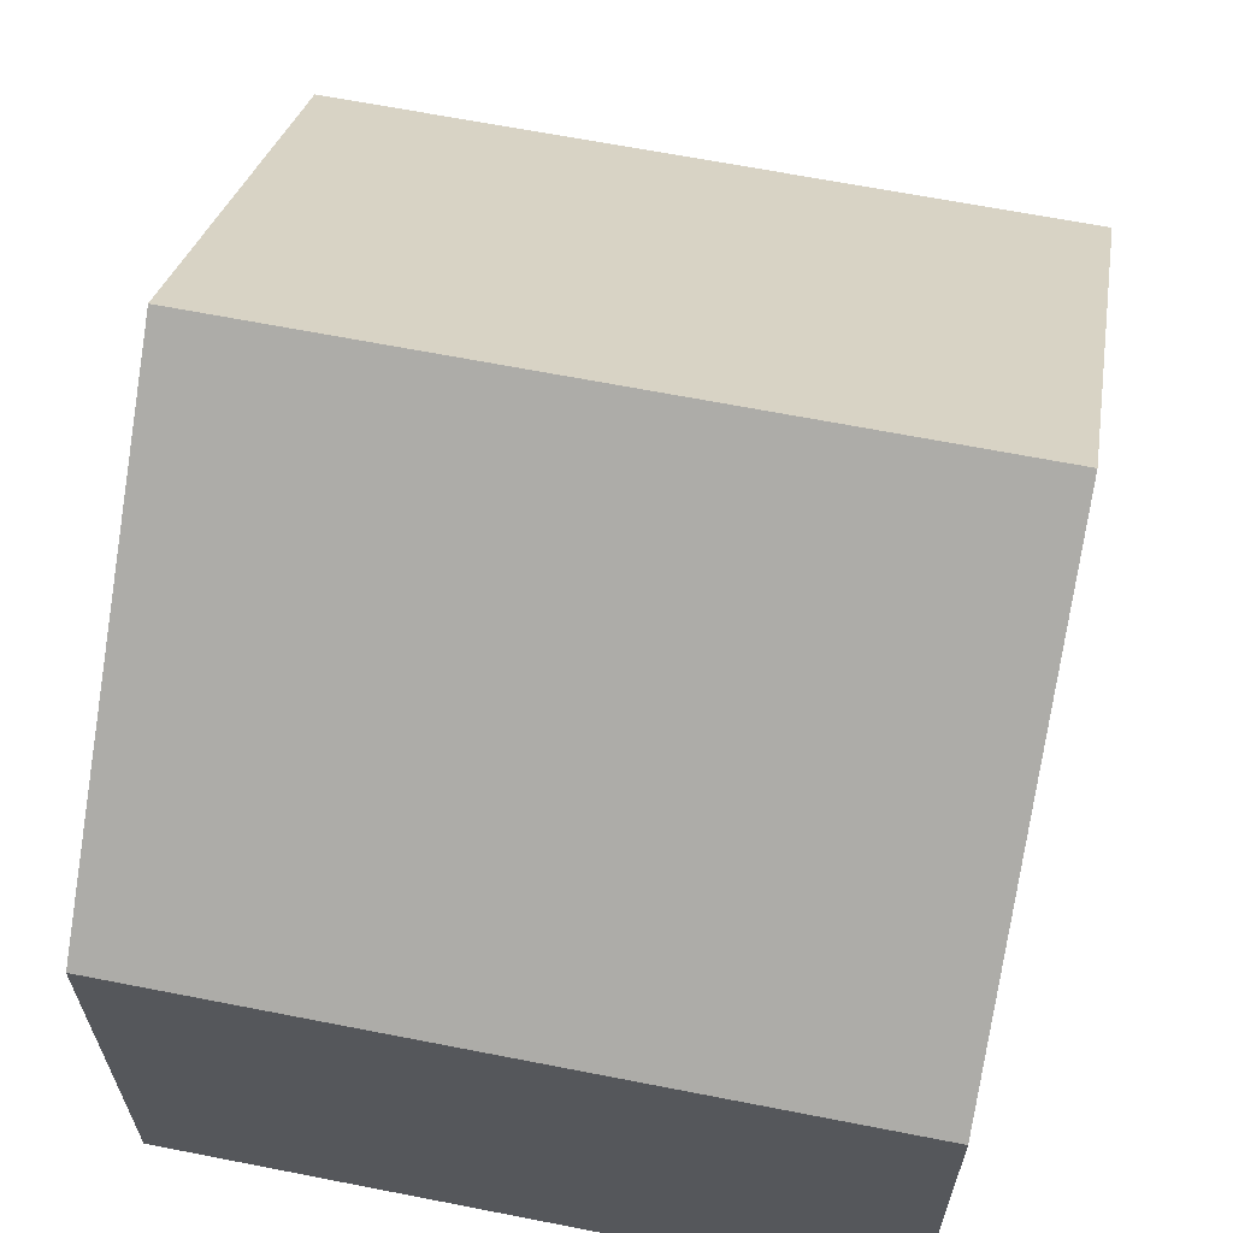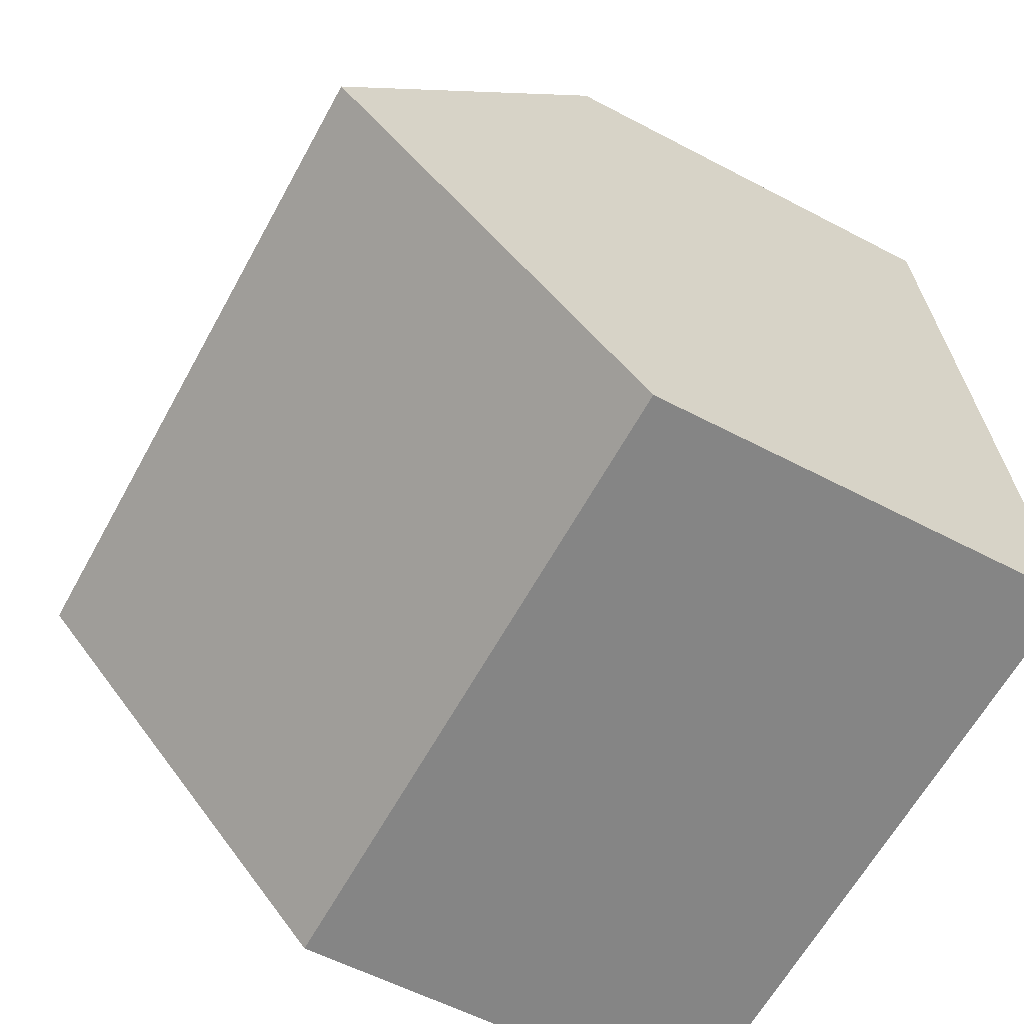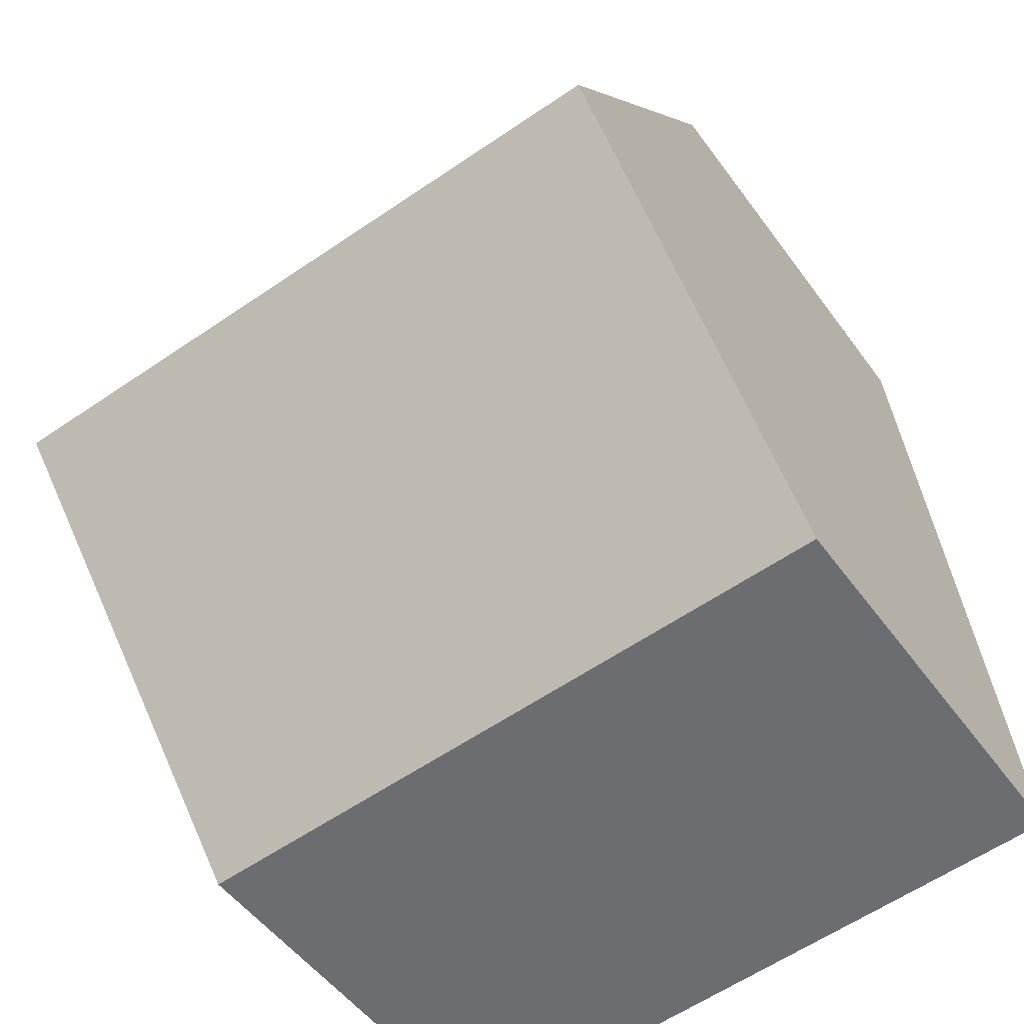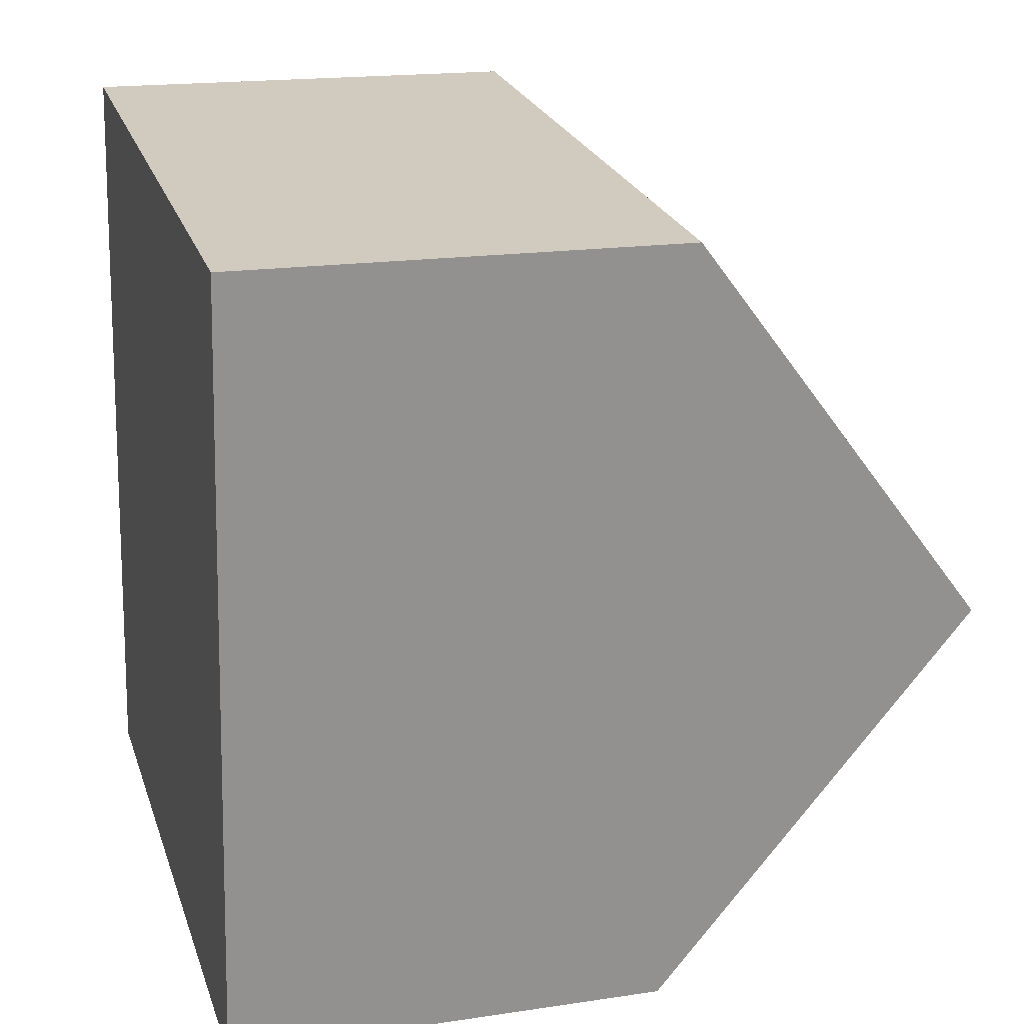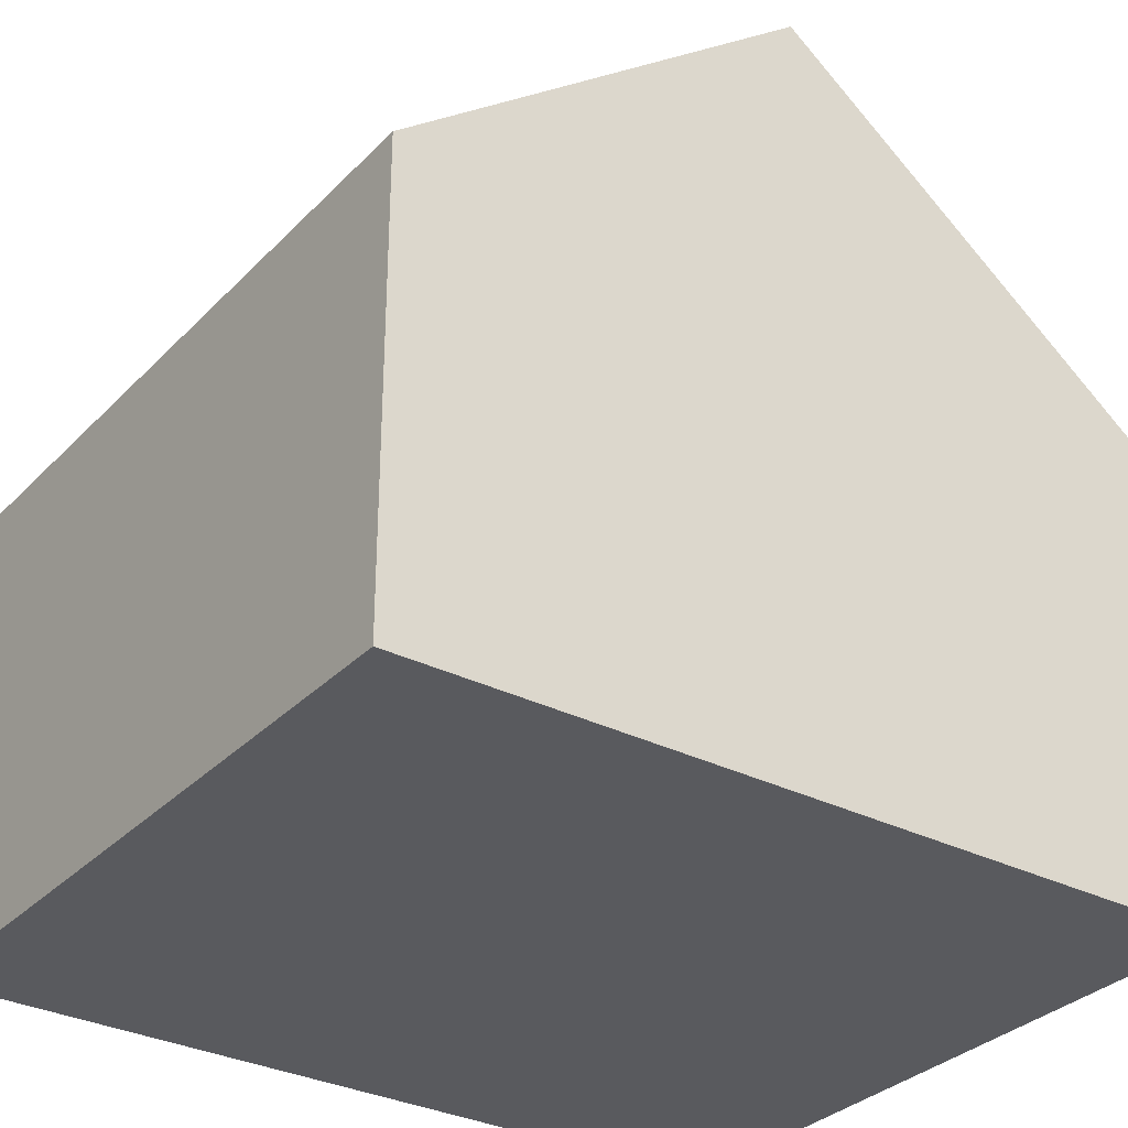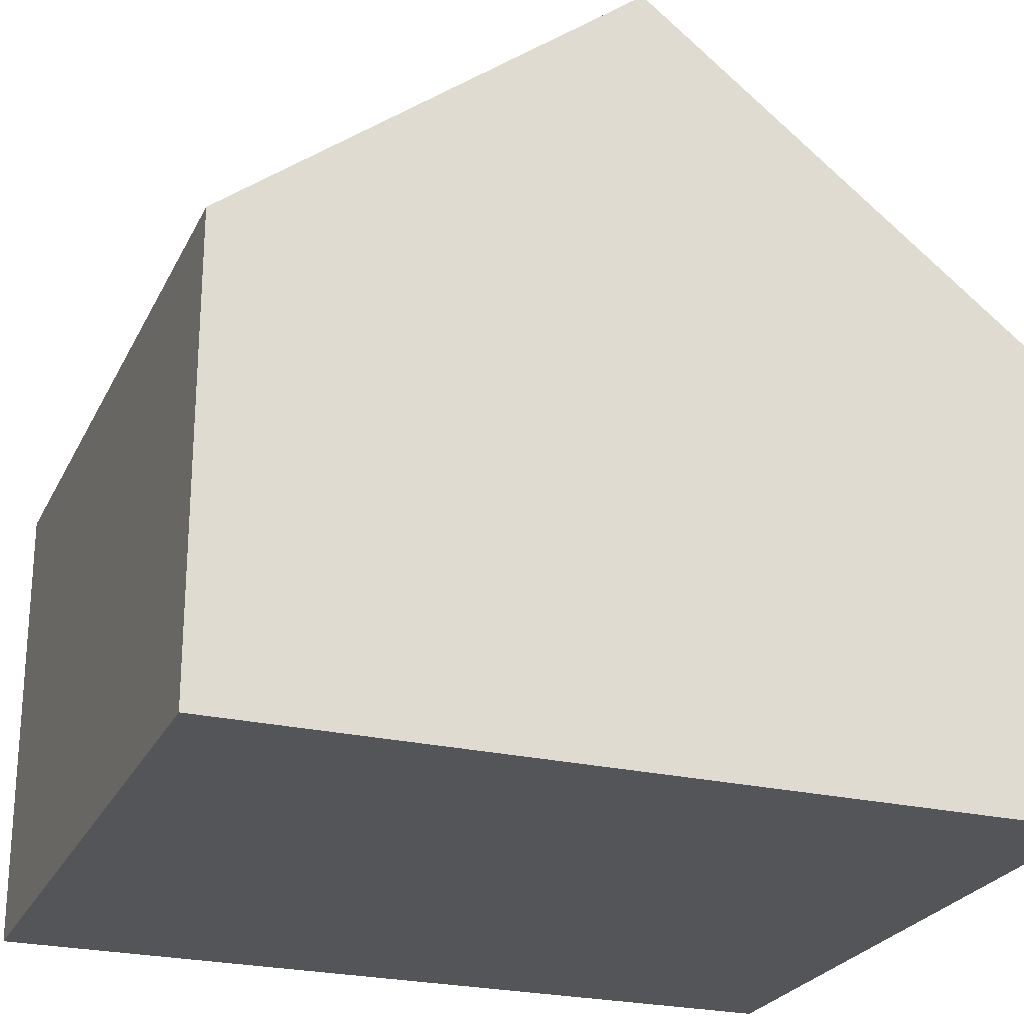
<metadata>
{"format":"obj","ext":"obj","renderer":"f3d","projection":"perspective","resolution":1024,"background":"white","views":[{"elev":64.5,"azim":16.7,"up":"+Y"},{"elev":-56.7,"azim":-118.9,"up":"+Z"},{"elev":-50.6,"azim":-145.4,"up":"+Z"},{"elev":17.9,"azim":73.6,"up":"+Z"},{"elev":-31.6,"azim":-120.0,"up":"+Y"},{"elev":-24.6,"azim":-105.3,"up":"+Y"}]}
</metadata>
<code>
v  8.224 8.689 3.83
v  0.893 5.115 9.145
v  8.662 5.117 8.401
v  0.446 8.689 4.572
v  7.785 5.116 -0.743
v  0 5.116 3.133e-16
v  7.785 4.55e-17 -0.743
v  0 0 0
v  0.446 -2.8e-16 4.572
v  0.893 -5.6e-16 9.145
v  8.662 -5.144e-16 8.401
v  8.224 -2.345e-16 3.83
g defaultobject
f 1 2 3
f 2 1 4
f 5 4 1
f 4 5 6
f 7 6 5
f 6 7 8
f 8 4 6
f 4 8 2
f 2 8 9
f 2 9 10
f 2 11 3
f 11 2 10
f 3 5 1
f 5 3 7
f 7 3 12
f 12 3 11
f 7 9 8
f 9 7 12
f 9 12 10
f 10 12 11

</code>
